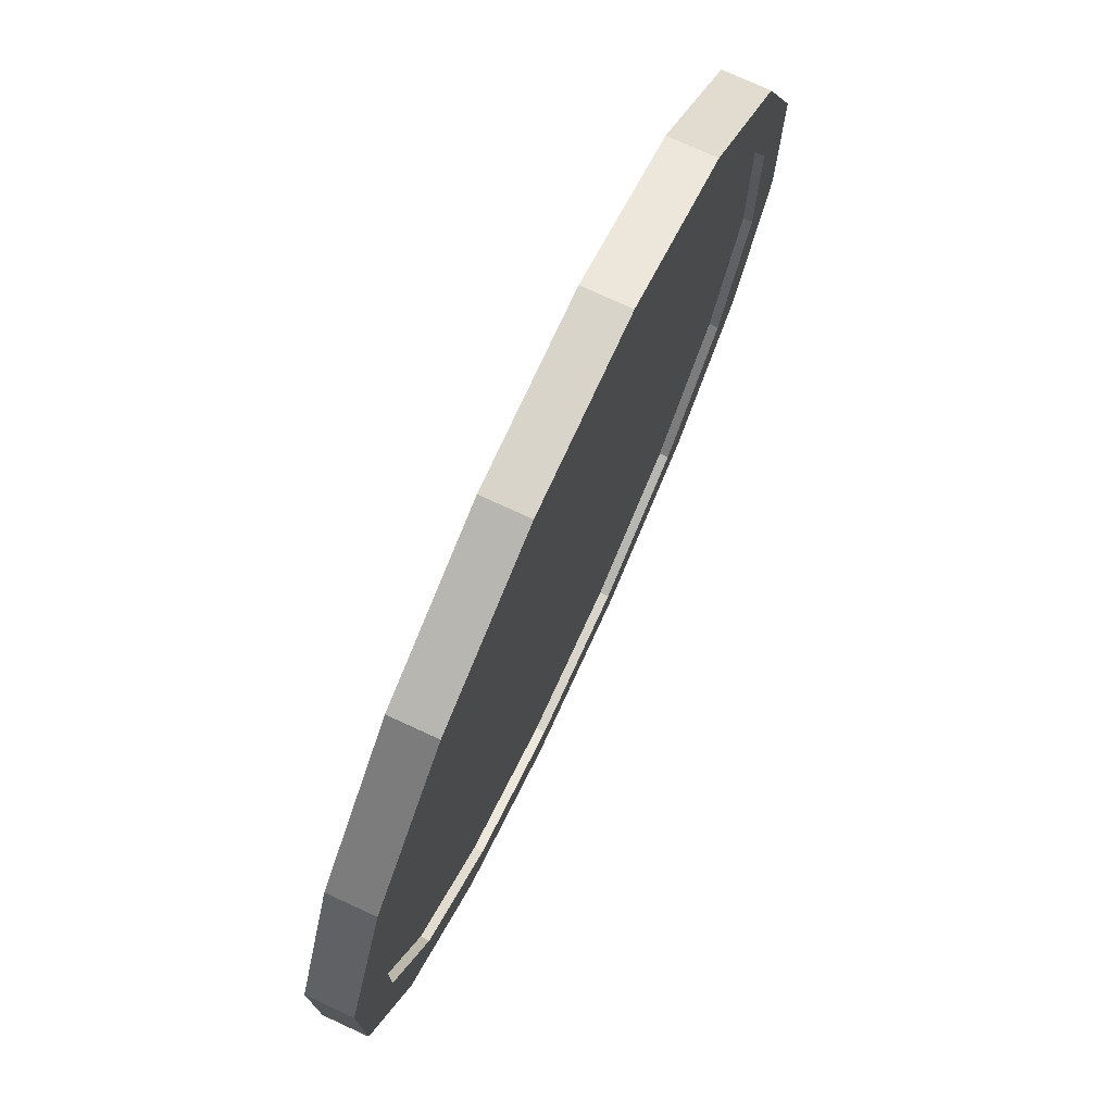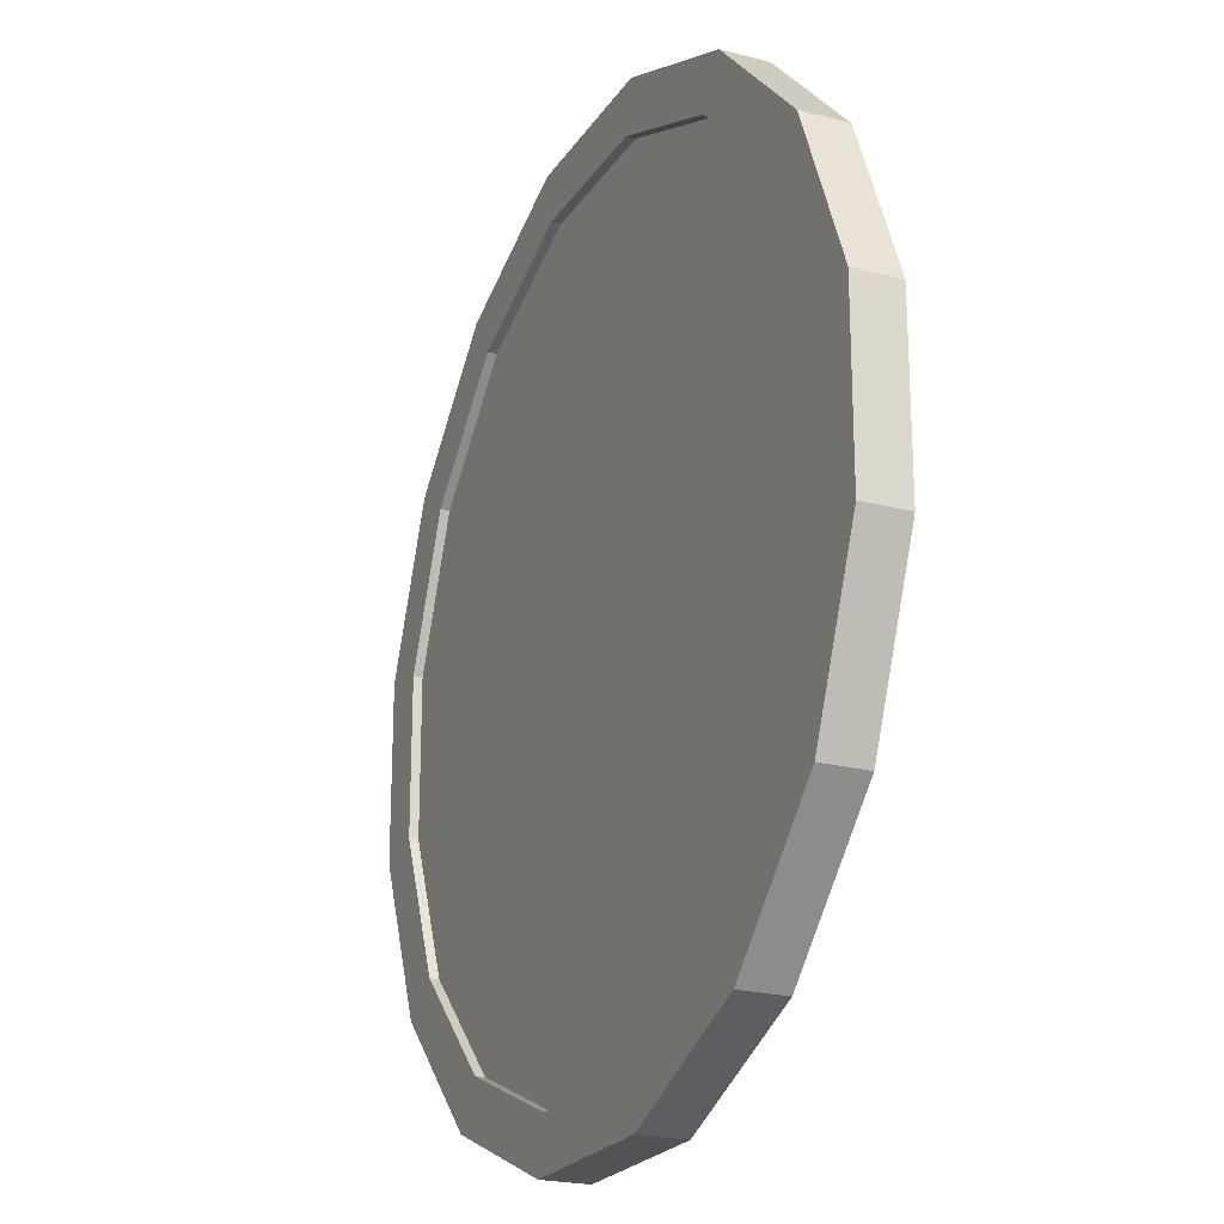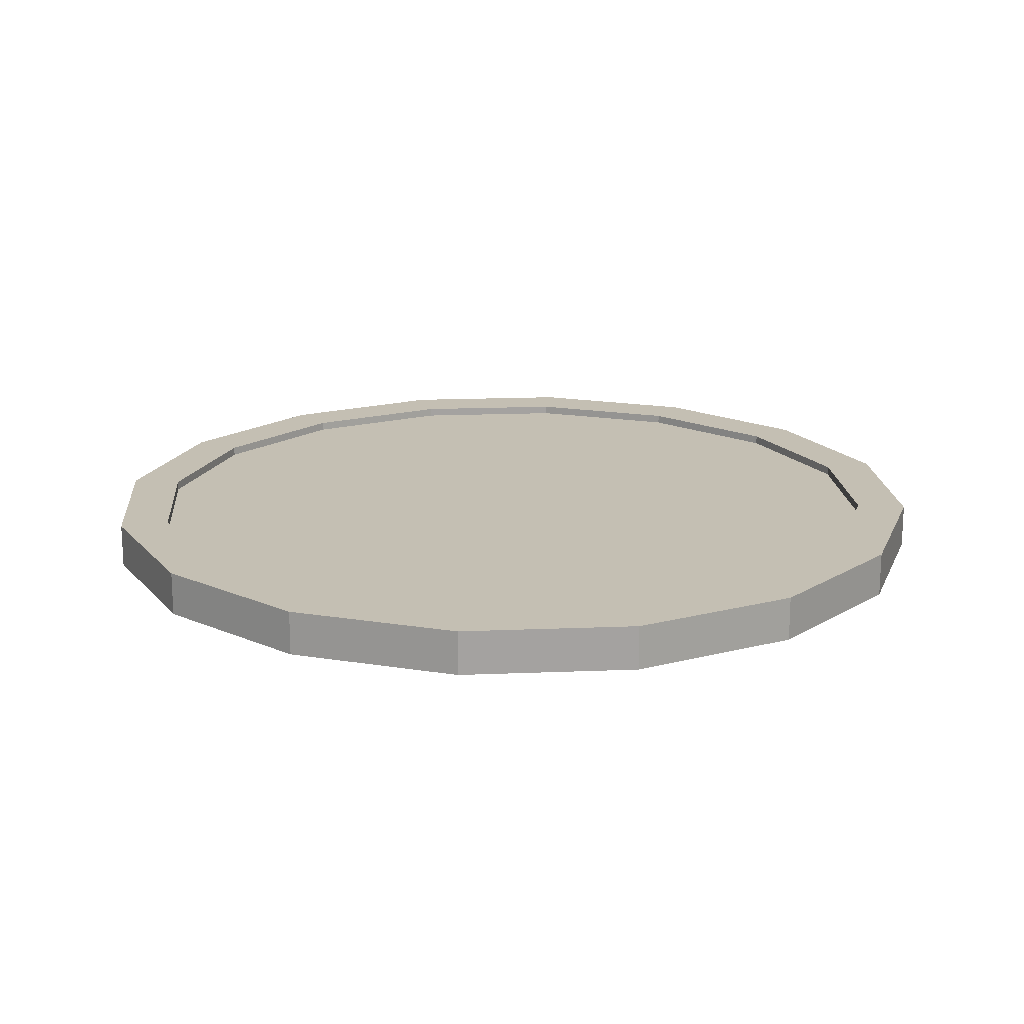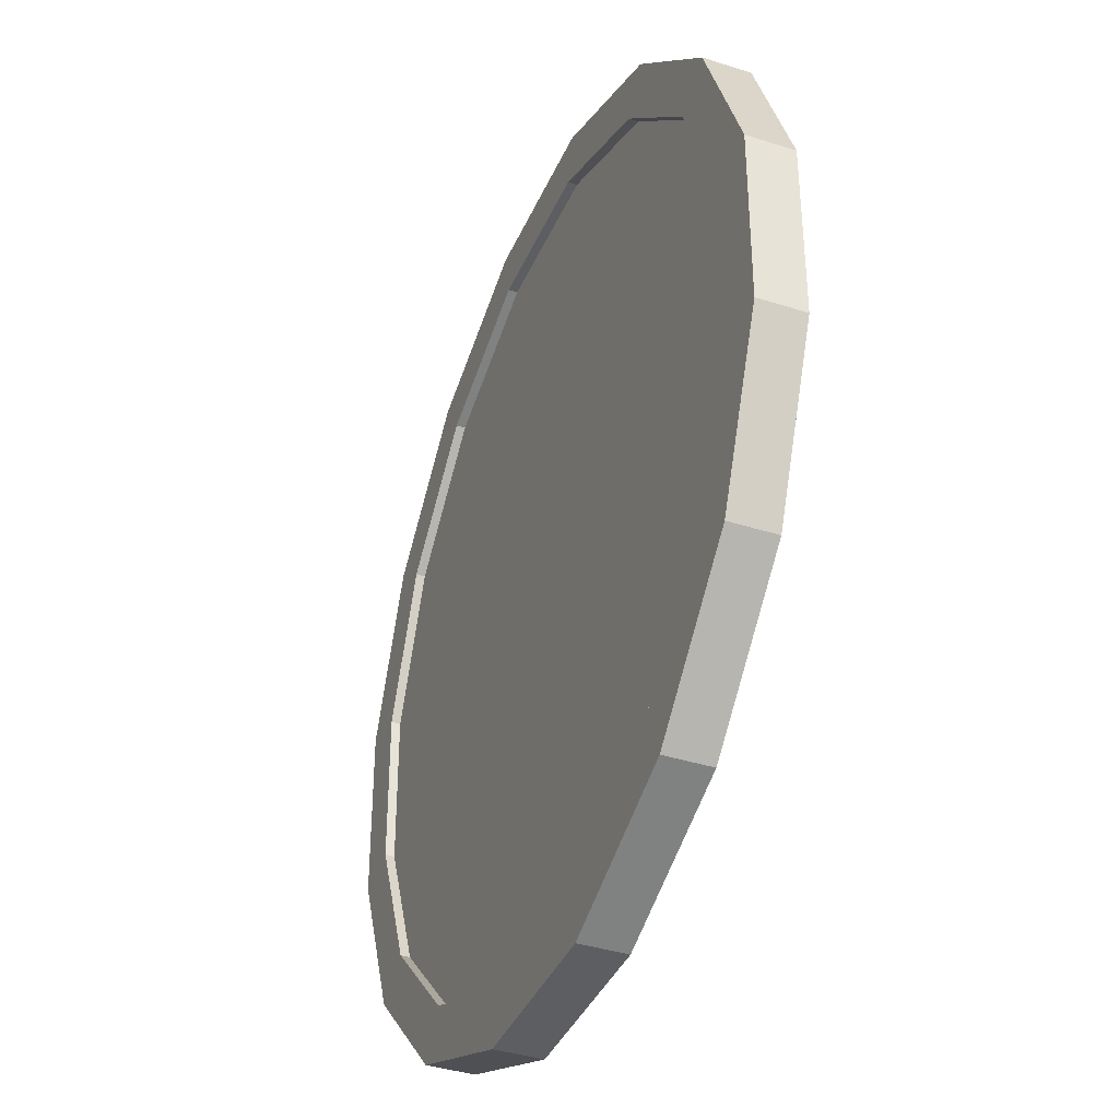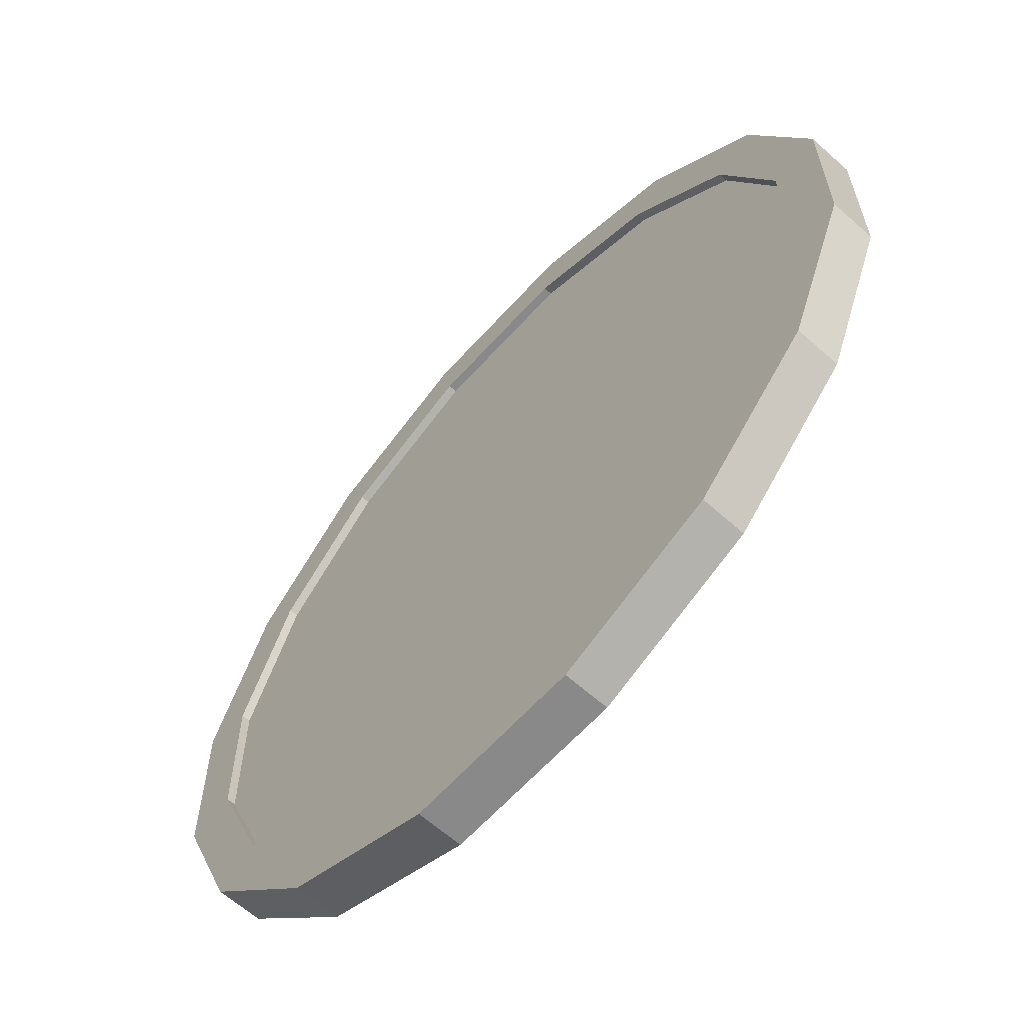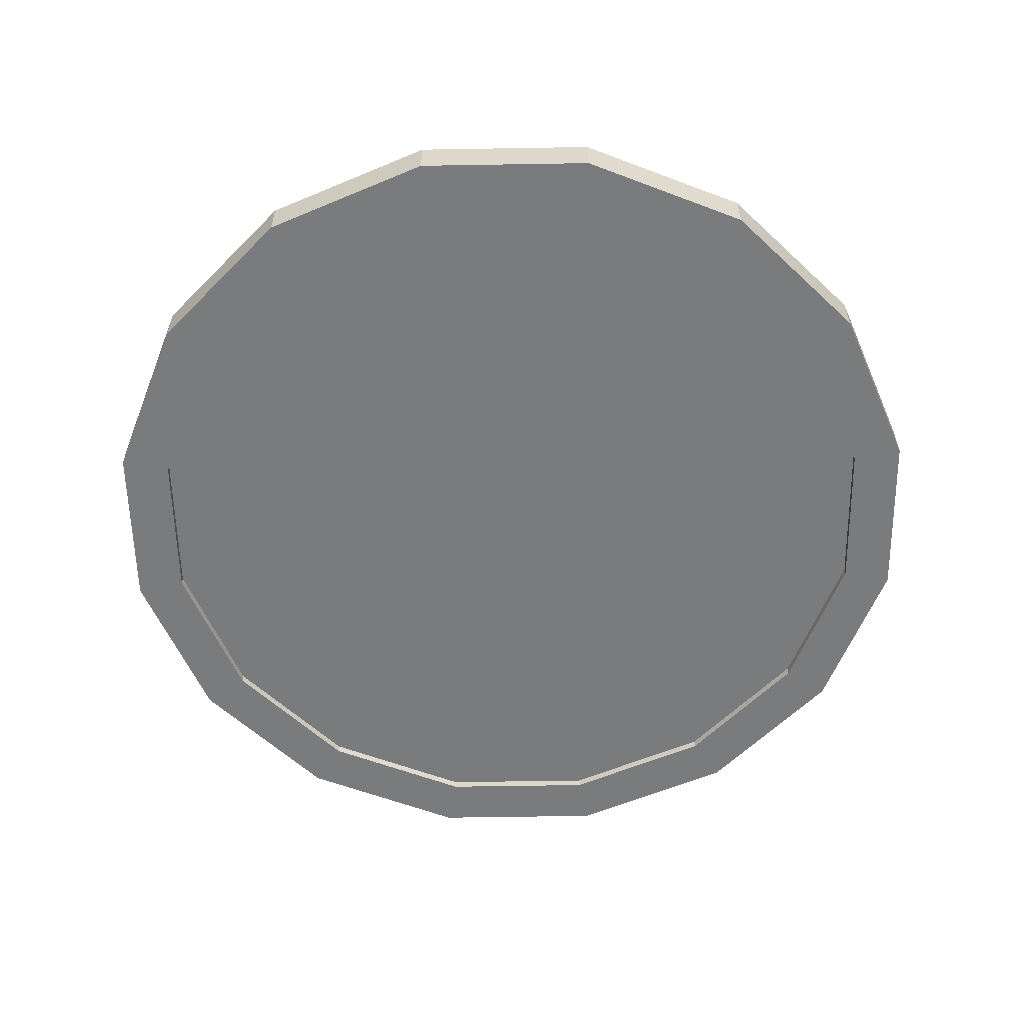
<metadata>
{"format":"obj","ext":"obj","renderer":"f3d","projection":"perspective","resolution":1024,"background":"white","views":[{"elev":75.2,"azim":114.7,"up":"+Y"},{"elev":-22.2,"azim":-114.4,"up":"+Y"},{"elev":17.7,"azim":175.4,"up":"+Z"},{"elev":-38.8,"azim":-111.9,"up":"+Y"},{"elev":-63.1,"azim":-132.0,"up":"+Y"},{"elev":-58.3,"azim":-134.0,"up":"+Z"}]}
</metadata>
<code>
o Circle
v 0.1729 1.869 -0
v 0.4923 1.737 -0
v 0.7368 1.492 -0
v 0.8692 1.173 -0
v 0.8692 0.8271 -0
v 0.7368 0.5077 -0
v 0.4923 0.2632 -0
v 0.1729 0.1308 -0
v -0.1729 0.1308 0
v -0.4923 0.2632 0
v -0.7368 0.5077 0
v -0.8692 0.8271 0
v -0.8692 1.173 0
v -0.7368 1.492 0
v -0.4923 1.737 0
v -0.1729 1.869 0
v 0.4923 1.737 0.1
v 0.1729 1.869 0.1
v 0.7368 1.492 0.1
v 0.8692 1.173 0.1
v 0.8692 0.8271 0.1
v 0.7368 0.5077 0.1
v 0.4923 0.2632 0.1
v 0.1729 0.1308 0.1
v -0.1729 0.1308 0.1
v -0.4923 0.2632 0.1
v -0.7368 0.5077 0.1
v -0.8692 0.8271 0.1
v -0.8692 1.173 0.1
v -0.7368 1.492 0.1
v -0.4923 1.737 0.1
v -0.1729 1.869 0.1
v 0.5556 1.831 -0
v 0.1951 1.981 -0
v 0.8315 1.556 -0
v 0.9808 1.195 -0
v 0.9808 0.8049 -0
v 0.8315 0.4444 -0
v 0.5556 0.1685 -0
v 0.1951 0.01921 -0
v -0.1951 0.01921 0
v -0.5556 0.1685 0
v -0.8315 0.4444 0
v -0.9808 0.8049 0
v -0.9808 1.195 0
v -0.8315 1.556 0
v -0.5556 1.831 0
v -0.1951 1.981 0
v 0.5556 1.831 0.1
v 0.1951 1.981 0.1
v 0.8315 1.556 0.1
v 0.9808 1.195 0.1
v 0.9808 0.8049 0.1
v 0.8315 0.4444 0.1
v 0.5556 0.1685 0.1
v 0.1951 0.01921 0.1
v -0.1951 0.01921 0.1
v -0.5556 0.1685 0.1
v -0.8315 0.4444 0.1
v -0.9808 0.8049 0.1
v -0.9808 1.195 0.1
v -0.8315 1.556 0.1
v -0.5556 1.831 0.1
v -0.1951 1.981 0.1
v 0.000139 0.9999 0.02
v -0.7368 1.492 0.02
v 0.4923 0.2632 0.02
v 0.1729 1.869 0.02
v 0.1729 0.1308 0.02
v -0.4923 1.737 0.02
v 0.4923 1.737 0.02
v -0.1729 0.1308 0.02
v -0.1729 1.869 0.02
v 0.7368 1.492 0.02
v -0.4923 0.2632 0.02
v 0.8692 1.173 0.02
v -0.7368 0.5077 0.02
v 0.8692 0.8271 0.02
v -0.8692 0.8271 0.02
v 0.7368 0.5077 0.02
v -0.8692 1.173 0.02
v 0.000139 0.9999 0.08
v -0.7368 1.492 0.08
v 0.4923 0.2632 0.08
v 0.1729 1.869 0.08
v 0.1729 0.1308 0.08
v -0.4923 1.737 0.08
v 0.4923 1.737 0.08
v -0.1729 0.1308 0.08
v -0.1729 1.869 0.08
v 0.7368 1.492 0.08
v -0.4923 0.2632 0.08
v 0.8692 1.173 0.08
v -0.7368 0.5077 0.08
v 0.8692 0.8271 0.08
v -0.8692 0.8271 0.08
v 0.7368 0.5077 0.08
v -0.8692 1.173 0.08
f 9 10 75 72
f 23 22 97 84
f 8 9 72 69
f 22 21 95 97
f 7 8 69 67
f 21 20 93 95
f 6 7 67 80
f 20 19 91 93
f 18 32 90 85
f 5 6 80 78
f 19 17 88 91
f 32 31 87 90
f 4 5 78 76
f 17 18 85 88
f 31 30 83 87
f 3 4 76 74
f 16 1 68 73
f 30 29 98 83
f 2 3 74 71
f 15 16 73 70
f 29 28 96 98
f 1 2 71 68
f 14 15 70 66
f 28 27 94 96
f 13 14 66 81
f 27 26 92 94
f 12 13 81 79
f 26 25 89 92
f 11 12 79 77
f 25 24 86 89
f 10 11 77 75
f 24 23 84 86
f 44 43 59 60
f 37 36 52 53
f 45 44 60 61
f 38 37 53 54
f 46 45 61 62
f 39 38 54 55
f 47 46 62 63
f 40 39 55 56
f 48 47 63 64
f 41 40 56 57
f 33 34 50 49
f 34 48 64 50
f 42 41 57 58
f 35 33 49 51
f 43 42 58 59
f 36 35 51 52
f 2 1 34 33
f 3 2 33 35
f 4 3 35 36
f 5 4 36 37
f 6 5 37 38
f 7 6 38 39
f 8 7 39 40
f 9 8 40 41
f 10 9 41 42
f 11 10 42 43
f 12 11 43 44
f 13 12 44 45
f 14 13 45 46
f 15 14 46 47
f 16 15 47 48
f 1 16 48 34
f 18 17 49 50
f 17 19 51 49
f 19 20 52 51
f 20 21 53 52
f 21 22 54 53
f 22 23 55 54
f 23 24 56 55
f 24 25 57 56
f 25 26 58 57
f 26 27 59 58
f 27 28 60 59
f 28 29 61 60
f 29 30 62 61
f 30 31 63 62
f 31 32 64 63
f 32 18 50 64
f 73 65 70
f 75 65 72
f 74 65 71
f 76 65 74
f 77 65 75
f 78 65 76
f 79 65 77
f 80 65 78
f 81 65 79
f 67 65 80
f 81 66 65
f 69 65 67
f 70 65 66
f 72 65 69
f 71 65 68
f 68 65 73
f 90 87 82
f 92 89 82
f 91 88 82
f 93 91 82
f 94 92 82
f 95 93 82
f 96 94 82
f 97 95 82
f 98 96 82
f 84 97 82
f 98 82 83
f 86 84 82
f 87 83 82
f 89 86 82
f 88 85 82
f 85 90 82

</code>
